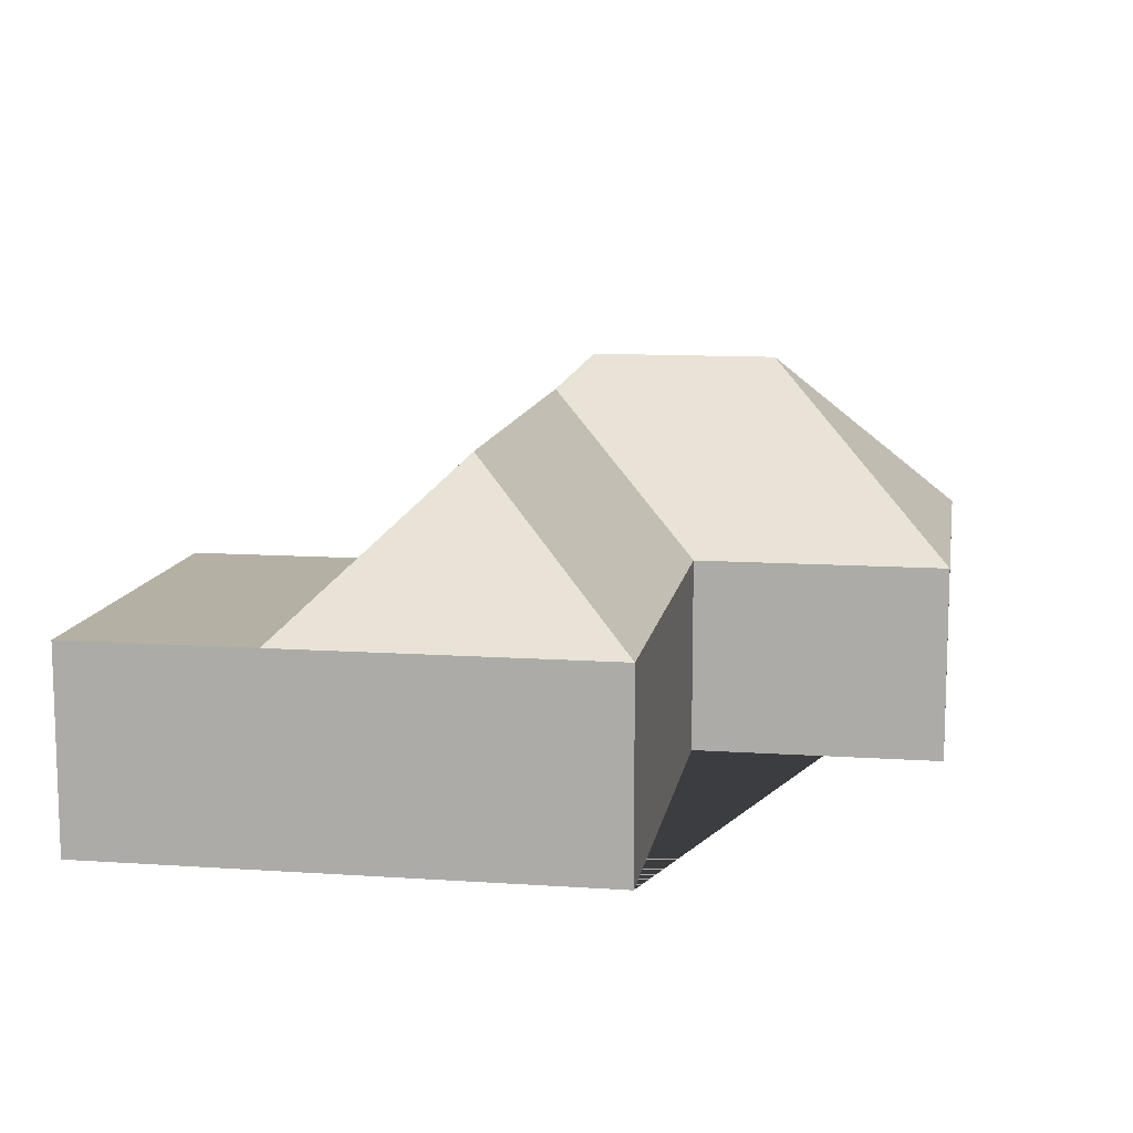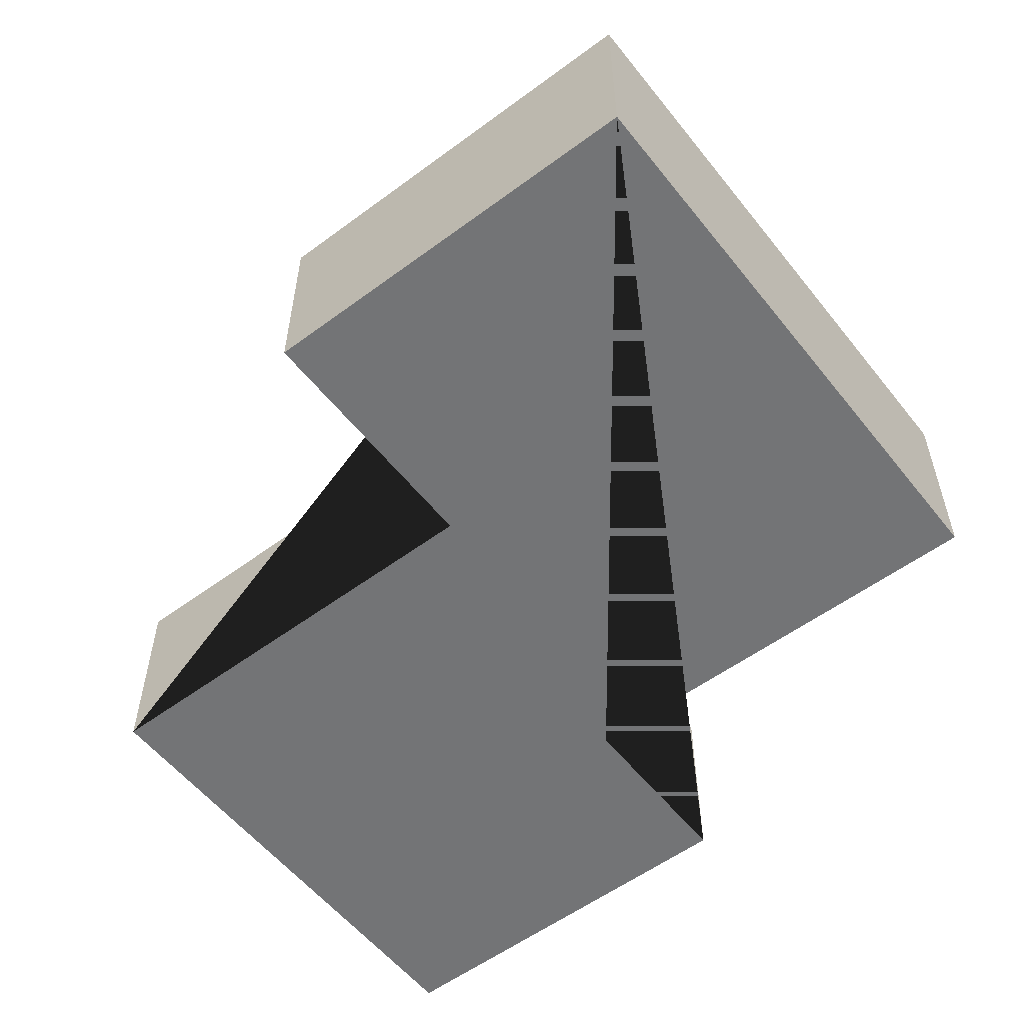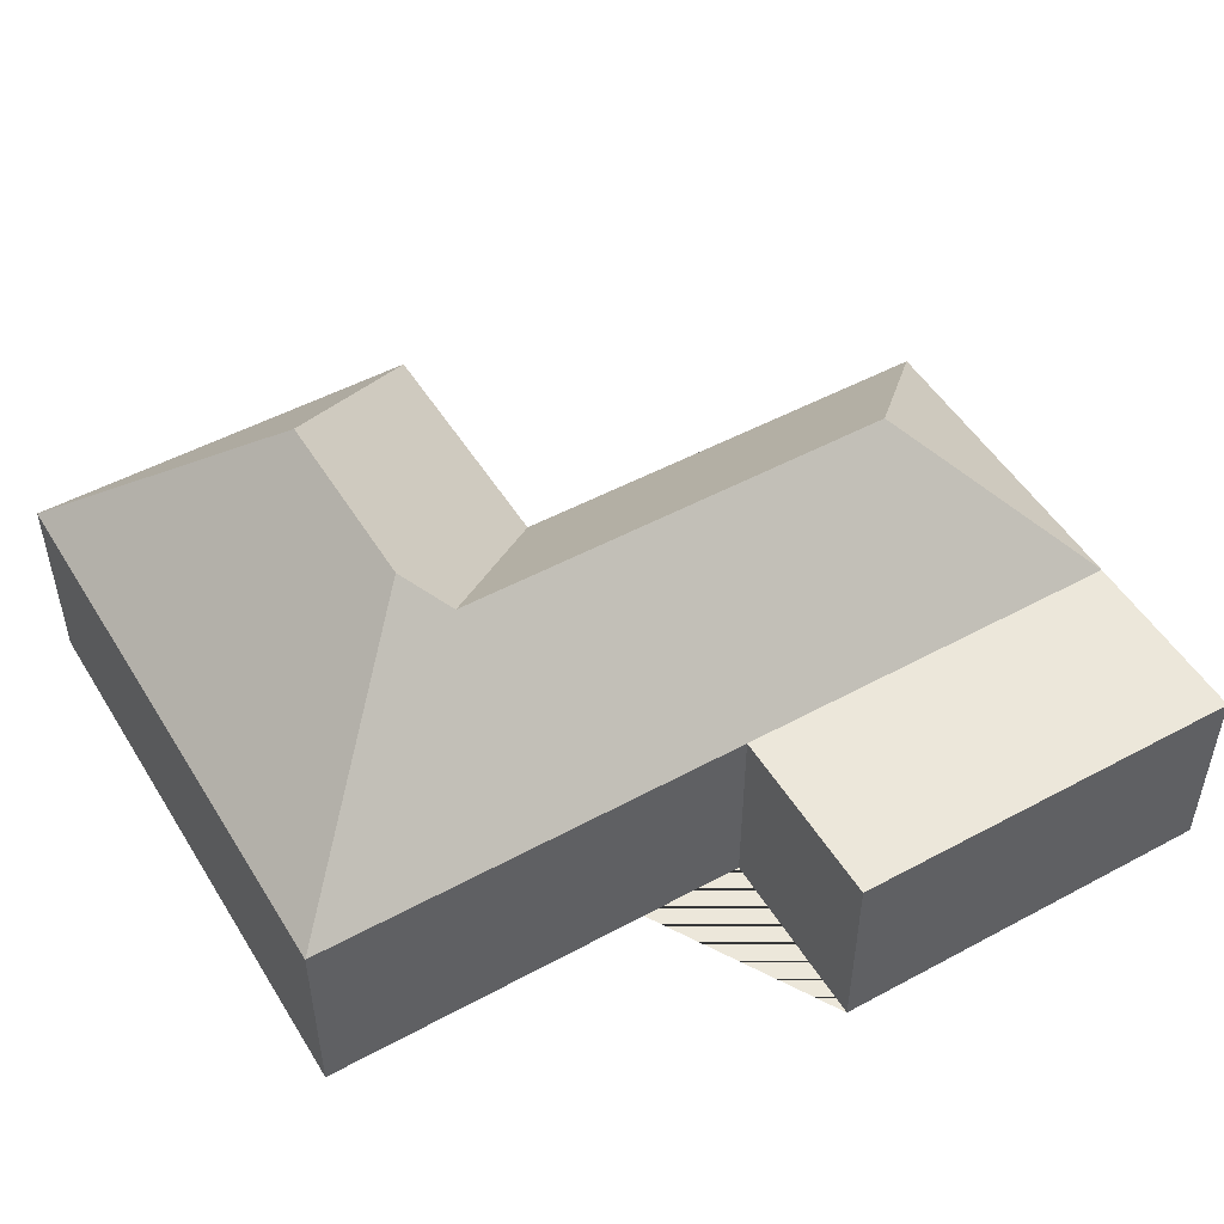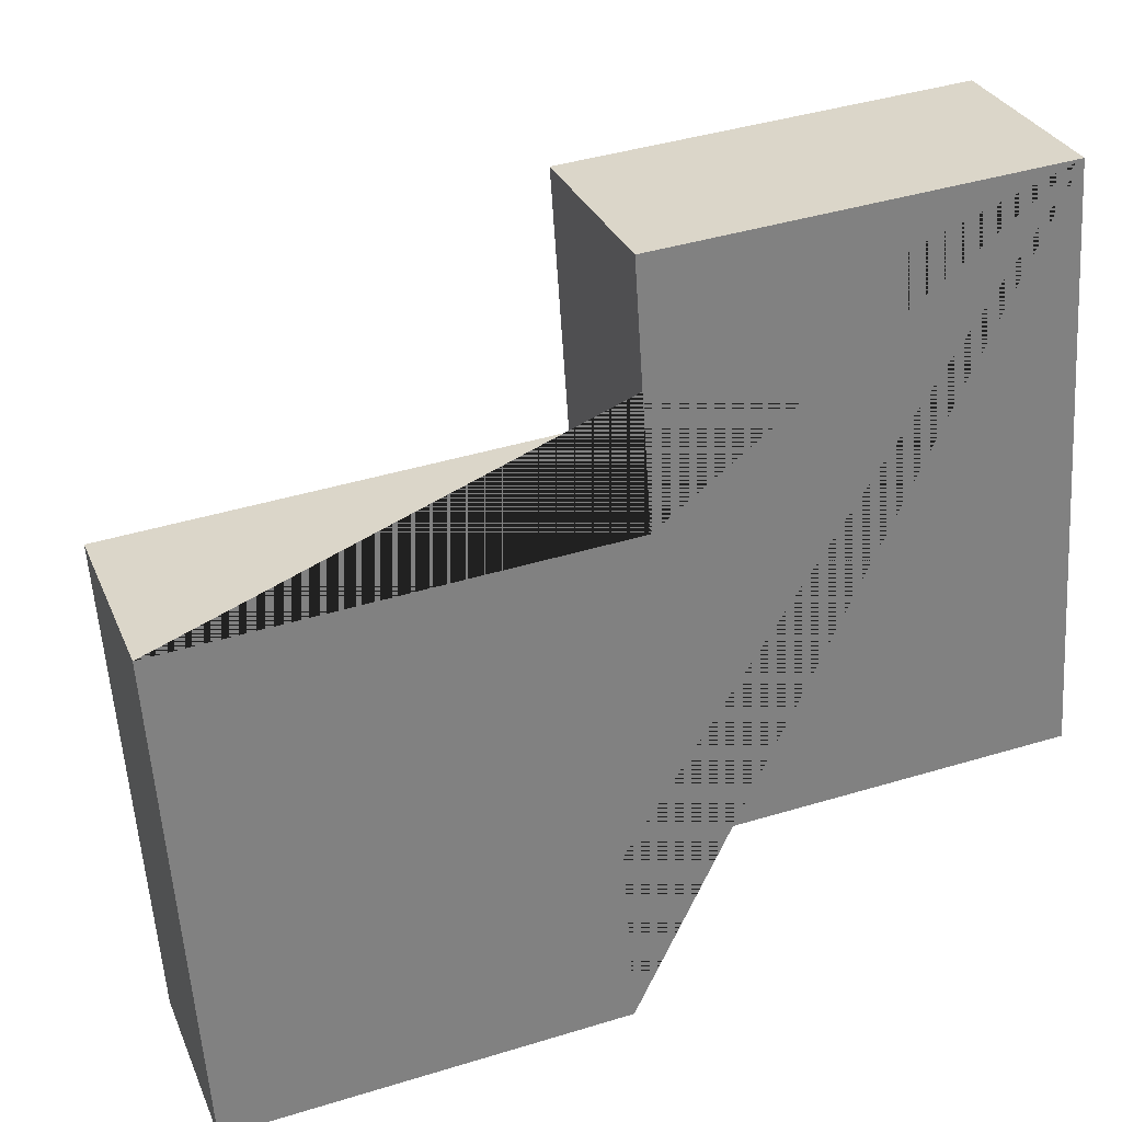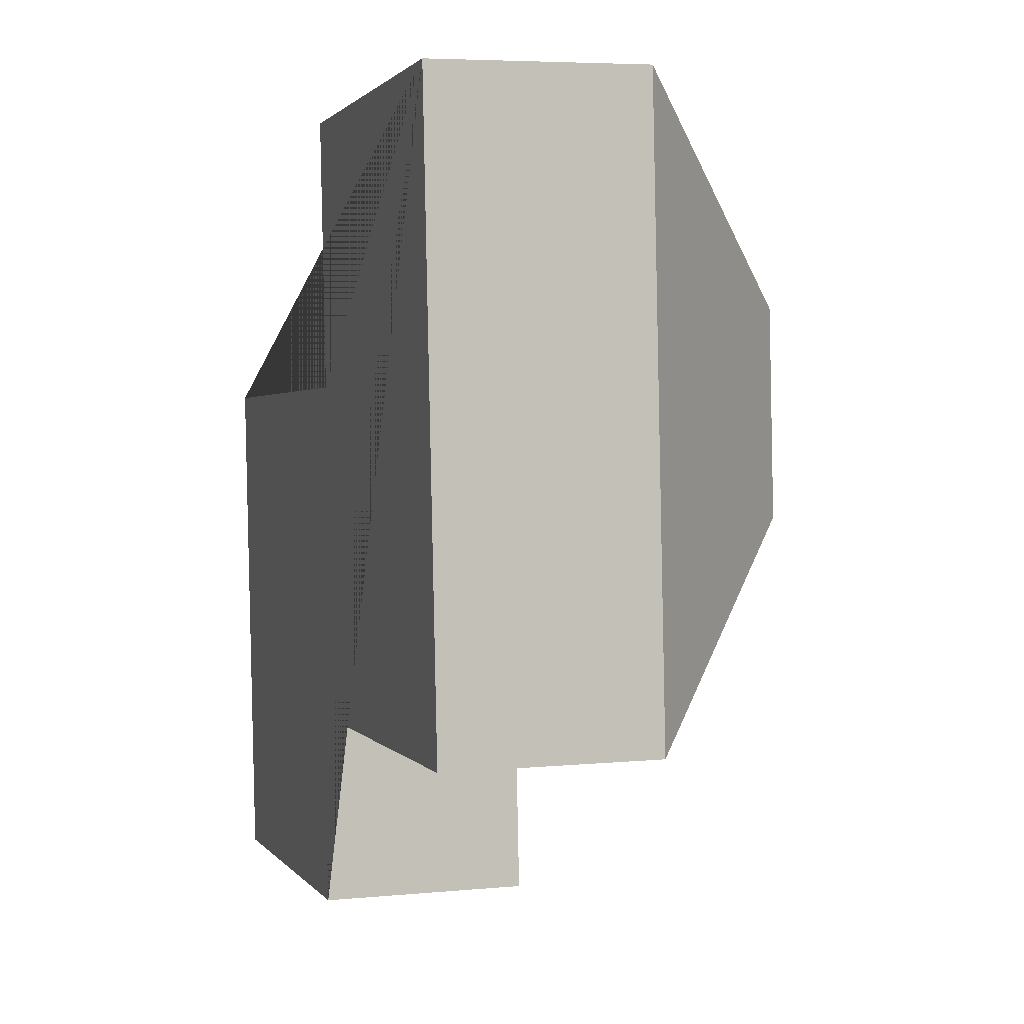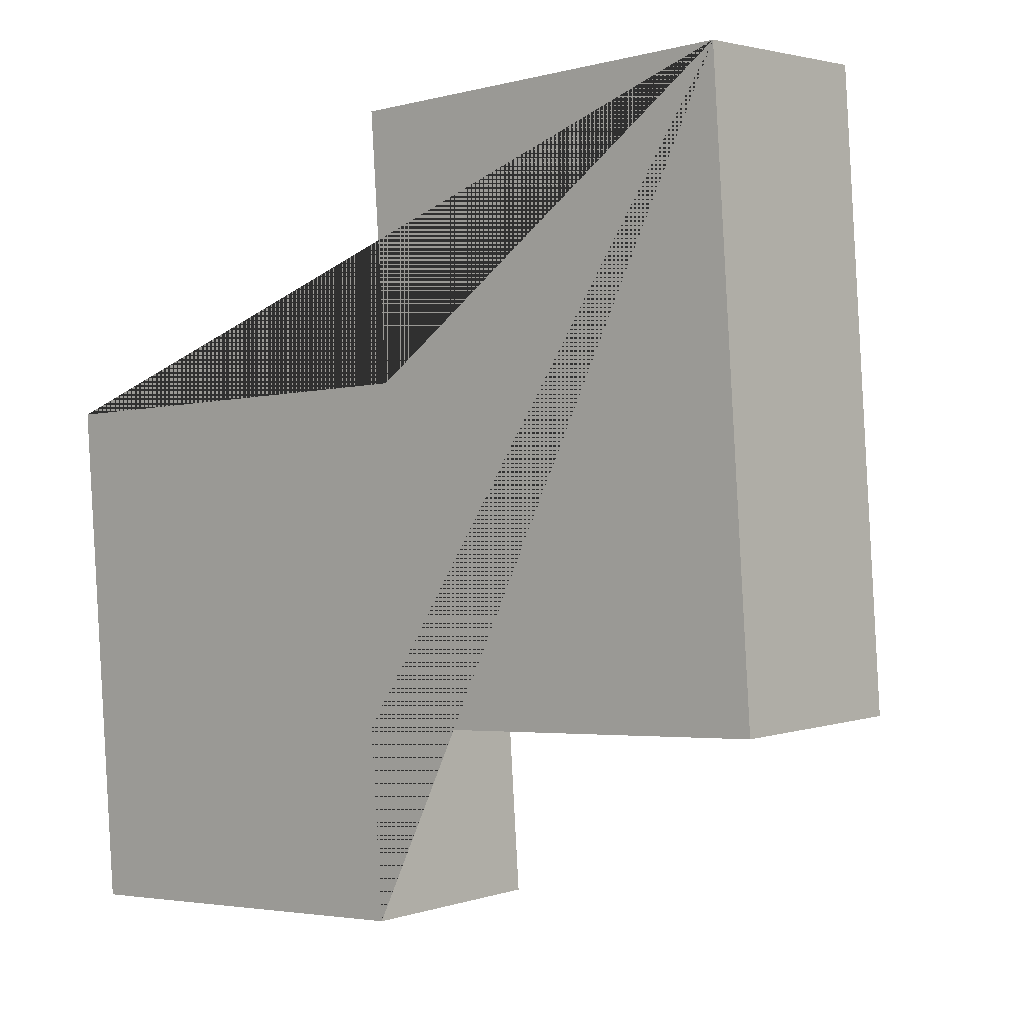
<metadata>
{"format":"obj","ext":"obj","renderer":"f3d","projection":"perspective","resolution":1024,"background":"white","views":[{"elev":11.4,"azim":-84.7,"up":"+Y"},{"elev":-56.1,"azim":33.8,"up":"+Y"},{"elev":50.5,"azim":145.4,"up":"+Y"},{"elev":30.0,"azim":-19.9,"up":"+Z"},{"elev":5.5,"azim":73.4,"up":"+Z"},{"elev":2.6,"azim":41.1,"up":"+Z"}]}
</metadata>
<code>
o CG10_500_039071_0019
v 324.6 75 -14.19
v 340.1 75 -233.5
v 259.6 145 -165.8
v 254.4 145 -91.95
v 246.6 131.9 -180.2
v 174.8 75 -24.73
v 181.5 75 -121.1
v 174 75 -244.5
v 178.9 75 -314.1
v 78.64 131.6 -191.7
v 15.29 75 -132.8
v 28.78 75 -324.7
v 23.84 75 -254.4
v 324.6 0 -14.19
v 340.1 0 -233.5
v 174 0 -244.5
v 178.9 0 -314.1
v 28.78 0 -324.7
v 23.84 0 -254.4
v 15.29 0 -132.8
v 181.5 0 -121.1
v 174.8 0 -24.73
f 6 4 1
f 11 7 5 10
f 6 4 3 5 7
f 1 2 3 4
f 11 10 13
f 2 3 5 10 13 8
f 13 12 9 8
f 14 15 16 17 18 19 20 21 22
f 1 14 15 2
f 2 15 16 8
f 8 16 17 9
f 9 17 18 12
f 12 18 19 13
f 13 19 20 11
f 11 20 21 7
f 7 21 22 6
f 6 22 14 1

</code>
